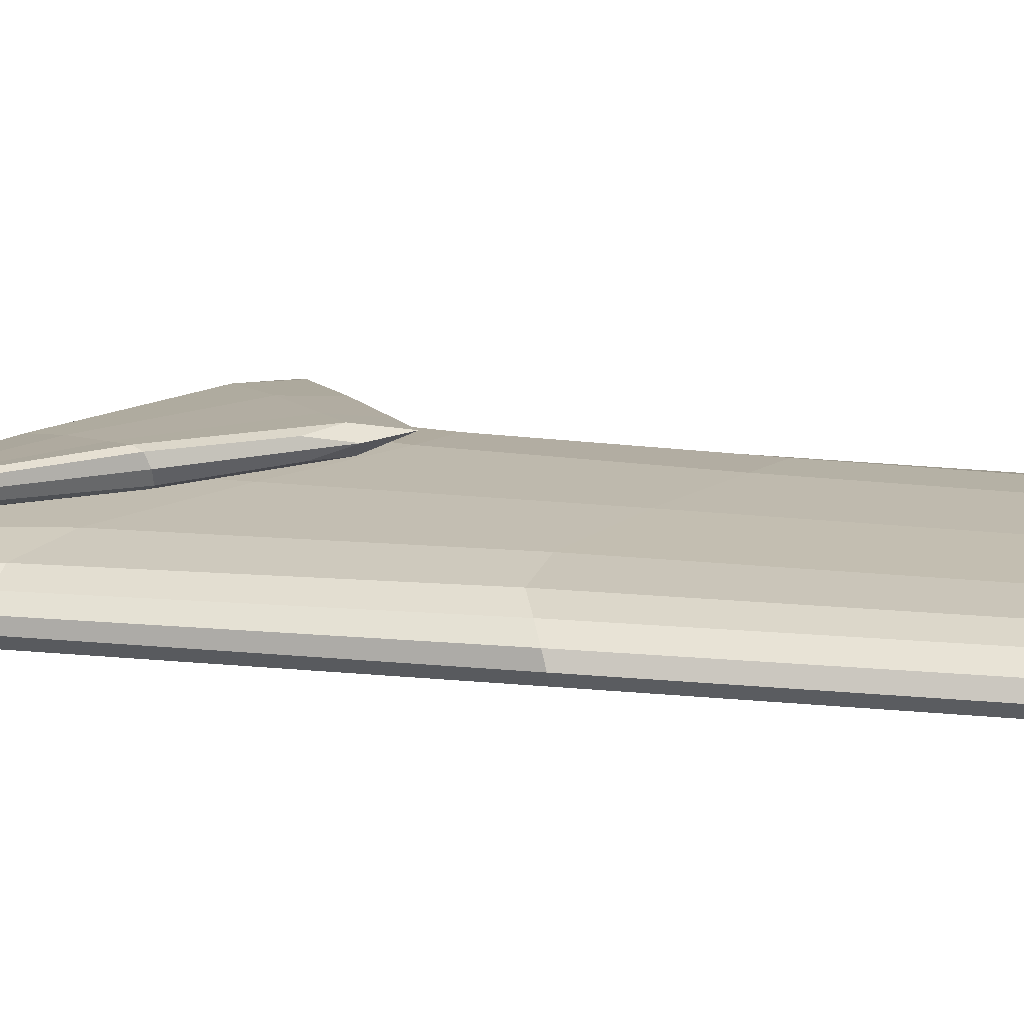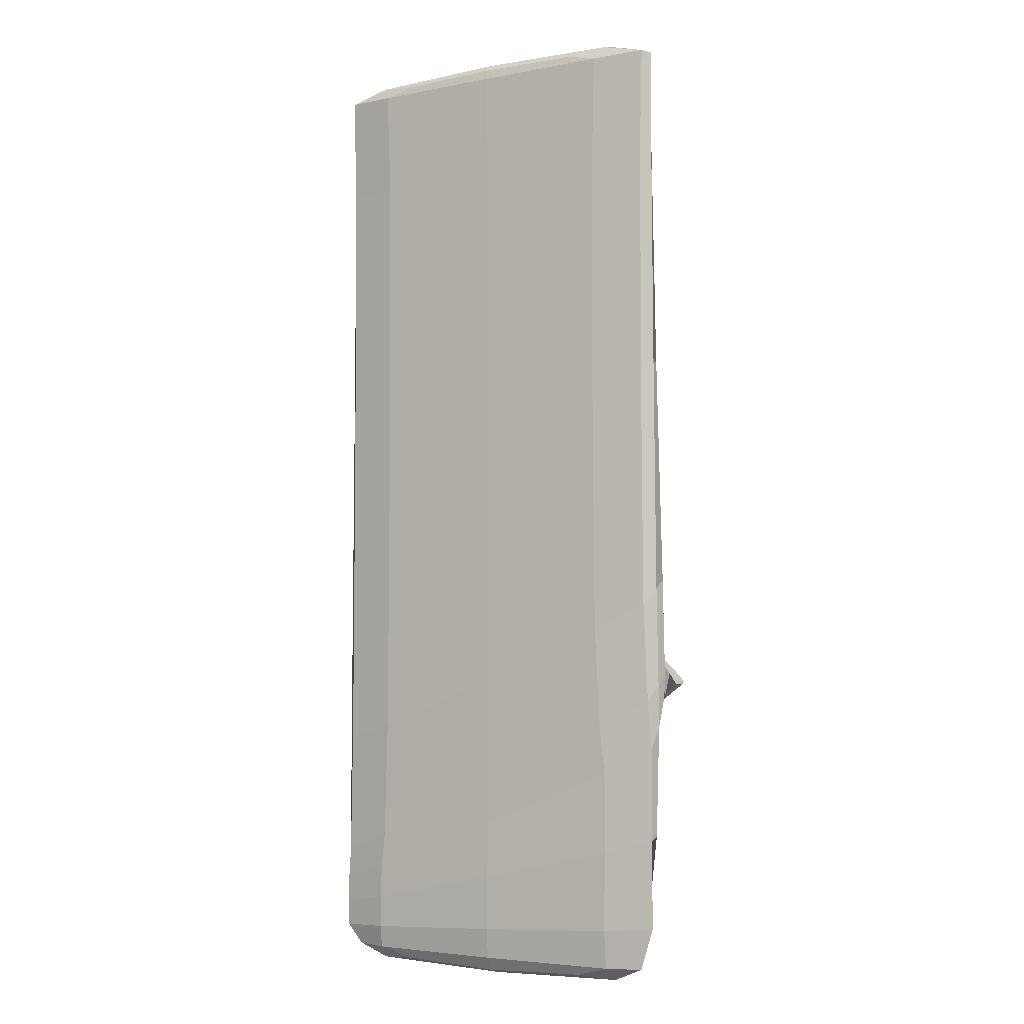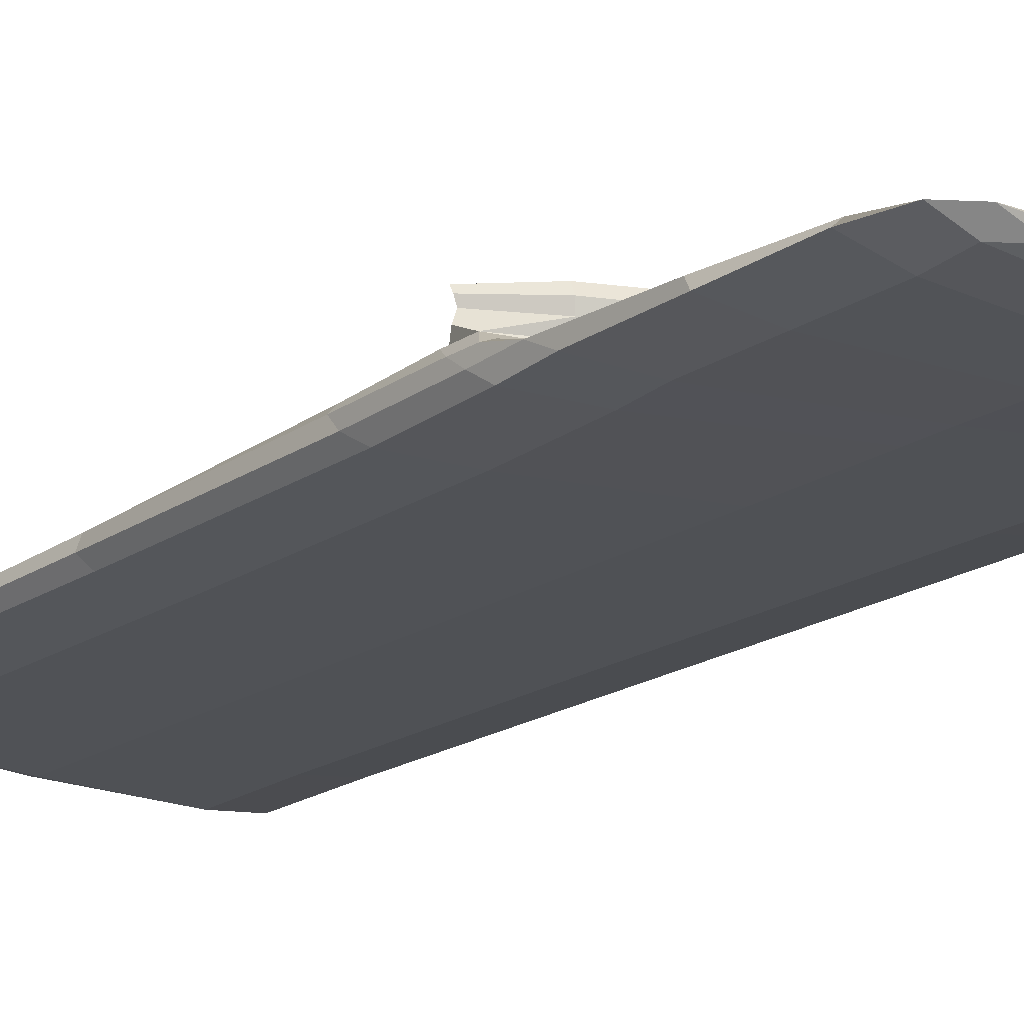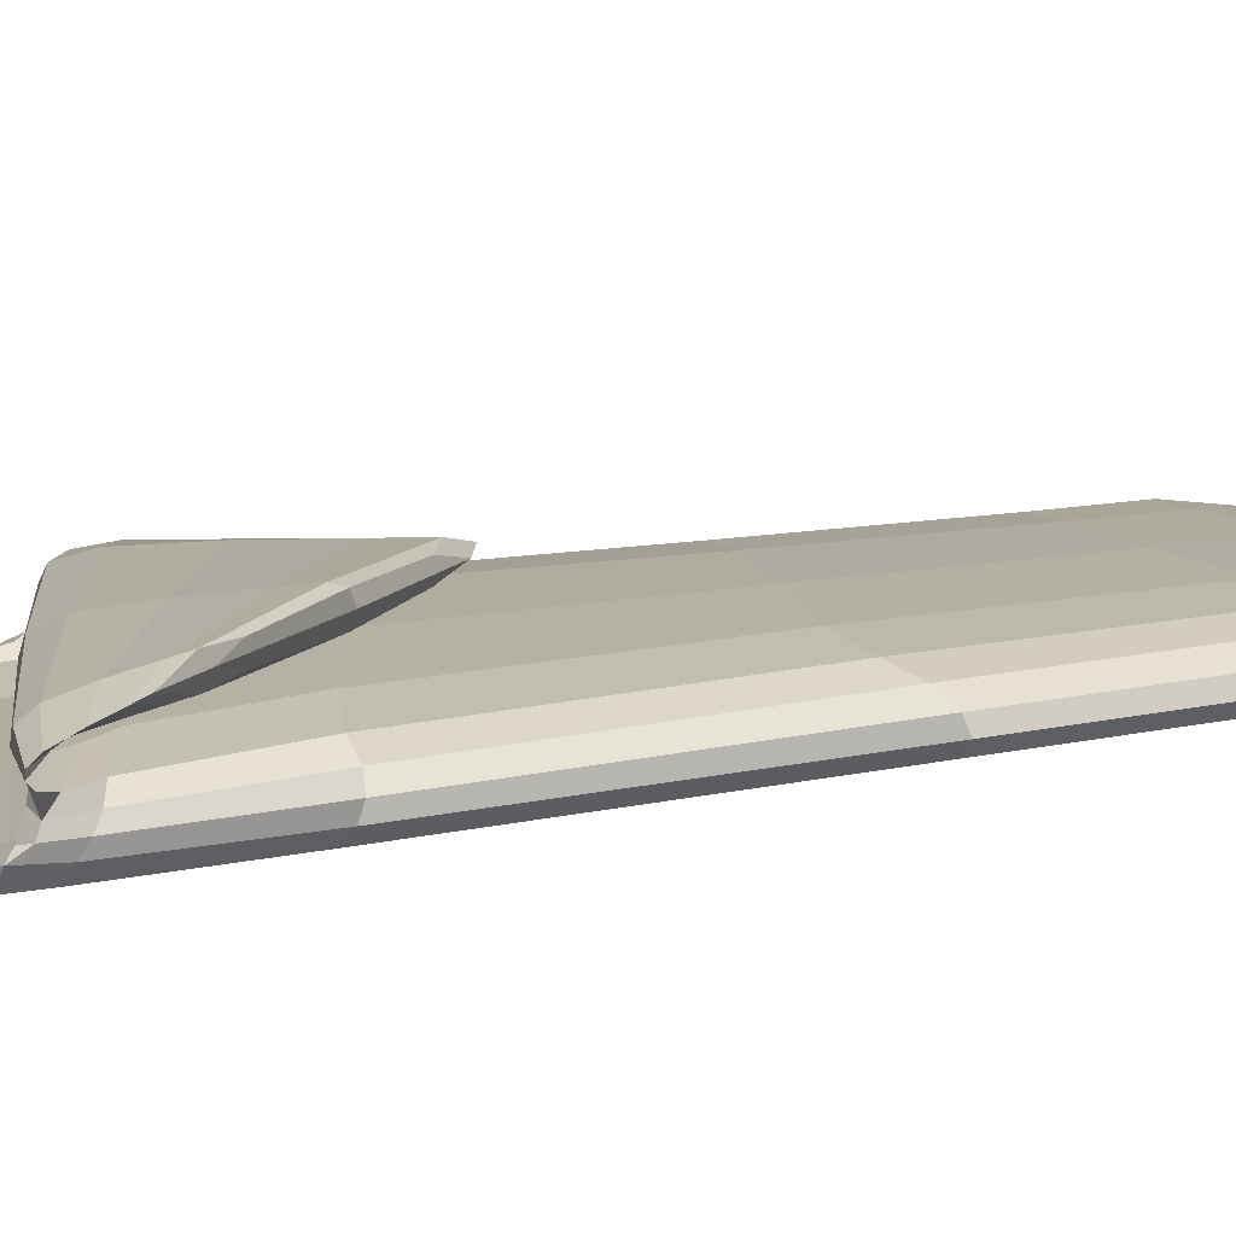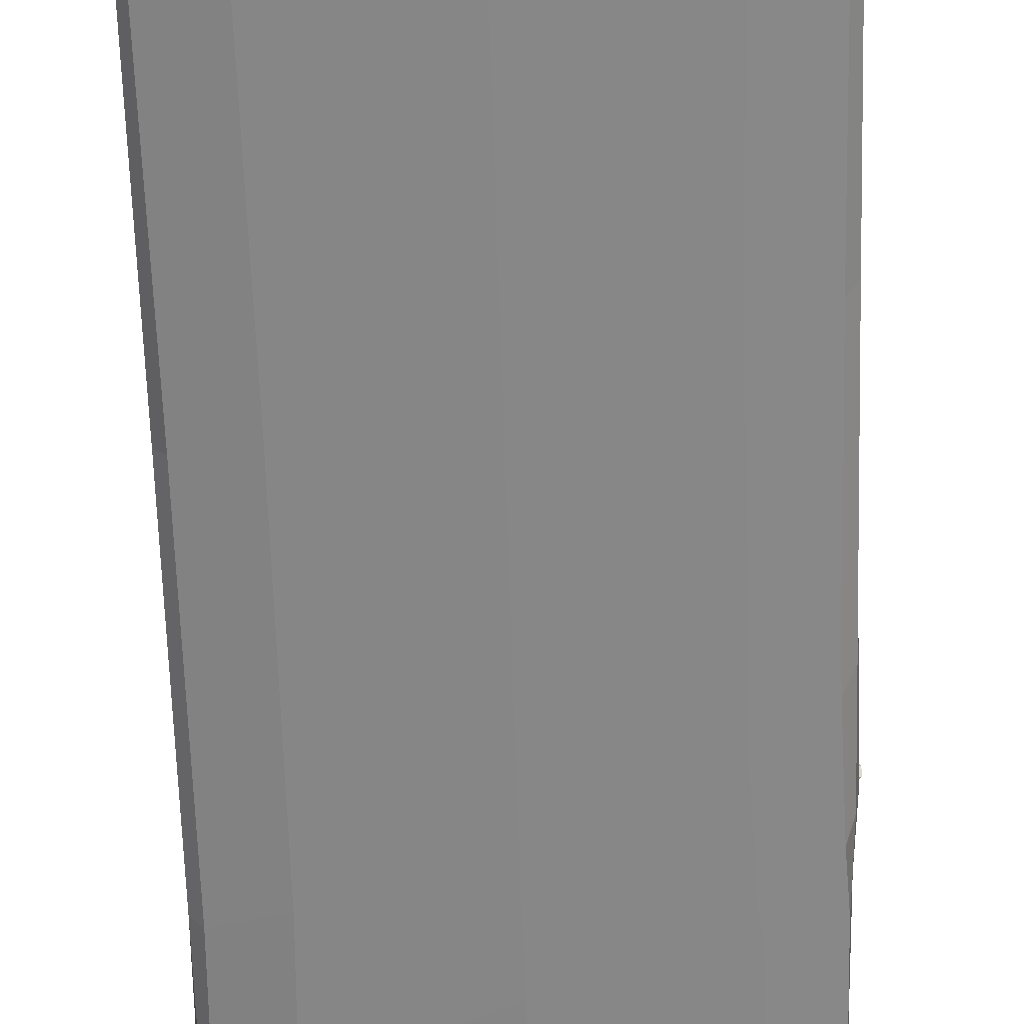
<metadata>
{"format":"obj","ext":"obj","renderer":"f3d","projection":"perspective","resolution":1024,"background":"white","views":[{"elev":15.6,"azim":-77.9,"up":"+Y"},{"elev":-4.5,"azim":31.8,"up":"+Z"},{"elev":-20.3,"azim":139.3,"up":"+Y"},{"elev":10.9,"azim":-122.1,"up":"+Y"},{"elev":-62.3,"azim":1.7,"up":"+Y"}]}
</metadata>
<code>
o Cube.001_Cube.003
v 1.829 0.199 5.348
v -0.02676 0.1619 5.845
v -0.01504 -0.3647 5.82
v -0.001892 0.2441 5.113
v -0.1208 0.357 0.99
v 0 -0.3647 1.177
v 1.729 0.2712 1.681
v -1.856 0.1988 5.362
v -0.02273 -0.2848 -5.877
v -2.351 -0.1996 -5.307
v -0.001695 -0.04185 -5.801
v 2.162 -0.1389 -5.868
v -2.307 -0.243 5.856
v -2.3 0.01617 5.753
v 2.255 -0.243 1.758
v 2.334 0.03207 1.807
v -0.01504 -0.243 6.034
v -0.02487 0.00027 6.058
v 2.292 -0.243 5.856
v 2.275 0.01617 5.735
v -0.02006 -0.06002 -6.089
v -2.185 -0.1183 -5.868
v 2.355 -0.1924 -4.255
v -2.428 0.03849 -4.478
v -2.302 -0.2207 -4.584
v -2.262 0.2749 -4.313
v 0.01635 -0.3647 -4.823
v 2.3 -0.1216 -4.23
v -1.845 0.2712 0.4804
v -2.255 -0.243 0.7384
v -2.33 0.03207 0.6837
v 2.427 0.04203 -2.184
v 2.315 -0.2172 -2.512
v 2.146 0.2749 -1.871
v 0.01902 -0.3647 -3.66
v -0.1208 0.3962 -2.958
v 2.23 -0.07382 1.11
v -2.412 0.2883 -4.762
v -2.319 -0.09776 -5.276
v -0.007007 -0.1921 -4.767
v 0.05341 0.5174 -3.67
v 0.01674 0.3512 -3.383
v 2.438 0.3219 -2.302
v 0.03907 0.259 -3.681
v -0.8433 0.4921 -2.341
v 2.478 0.4754 -2.275
v 0.0468 0.3505 -3.399
v -2.378 0.3924 -4.794
v -0.9959 0.6767 -2.258
v -2.151 0.6297 -4.011
v -0.9505 0.8278 -2.409
v 0.357 0.6902 -0.7394
v 2.374 0.04599 -2.593
v -2.396 0.0383 -4.862
v 2.259 -0.1032 -2.789
v -0.009733 0.08683 -3.639
v -2.304 -0.06803 -4.856
v -0.03308 -0.1687 -3.829
v -0.02514 -0.02072 4.023
v 2.326 0.04 1.276
v -0.04537 -0.1338 0.0812
v -0.01947 0.05182 0.2251
v -2.356 0.03168 -0.958
v -2.286 -0.04016 -0.9365
v 1.522 0.6129 -1.55
v -0.4094 0.7233 -3.063
v -2.275 0.5312 -4.429
v -0.3441 0.4209 -2.916
v -1.665 -0.3343 5.829
v -1.521 0.171 5.722
v -1.804 -0.06251 -6.034
v -0.03076 -0.1886 -6.044
v 1.767 -0.09181 -6.033
v 1.722 -0.2604 -5.875
v 1.233 0.2329 5.174
v 1.734 -0.243 5.989
v -0.02256 -0.3343 5.945
v -0.009056 0.2025 5.579
v -1.597 -0.3343 0.8421
v -1.242 0.2327 5.173
v 1.639 -0.3343 5.829
v 1.018 0.3356 1.486
v -0.03066 0.2934 3.799
v -0.003759 -0.3647 4.588
v 2.264 -0.243 4.742
v -2.268 -0.243 4.487
v 1.747 -0.3217 -4.432
v -1.763 -0.2311 -5.875
v 2.344 -0.1796 -5.354
v -0.004258 -0.3447 -5.5
v -2.359 -0.1798 -5.618
v -1.76 -0.243 5.989
v -1.763 0.004245 5.982
v 1.474 0.1712 5.723
v 1.719 0.004245 5.977
v 1.695 0.2355 4.18
v 2.271 0.0281 4.591
v -1.73 0.2355 3.902
v -2.276 0.0281 4.333
v -2.38 -0.09152 -5.292
v -1.738 -0.08471 -5.602
v 1.799 -0.0296 -5.847
v -2.374 -0.1174 5.848
v -2.117 0.1306 5.586
v 2.369 -0.1134 1.835
v 2.128 0.1686 1.735
v -0.009976 -0.1213 6.075
v -0.03778 0.1015 5.981
v 2.364 -0.1174 5.843
v 2.079 0.1306 5.56
v -0.005439 0.01692 -6.009
v -1.813 -0.02803 -5.847
v -1.721 -0.3234 -5.193
v -1.647 0.3659 -3.932
v 1.687 -0.3278 -2.899
v -2.4 -0.08389 -4.545
v -2.383 0.1552 -4.396
v 2.364 -0.0886 -4.214
v 2.411 0.048 -2.479
v 2.355 -0.1981 -3.123
v -2.423 0.04165 -4.772
v -2.338 -0.2043 -4.956
v -2.391 0.2625 -4.621
v 2.376 0.2709 -2.173
v 0.02786 -0.3647 -4.119
v -0.026 0.3692 -3.26
v -1.655 -0.3287 -4.366
v 1.436 0.3659 -2.051
v 2.397 -0.07858 -2.331
v 2.358 0.1561 -2.041
v -1.229 0.3356 0.5395
v 1.597 -0.3343 1.548
v -2.368 -0.1134 0.7307
v -2.151 0.1686 0.5996
v -2.066 0.2898 -2.919
v -2.267 -0.2374 -3.062
v -2.4 0.03368 -2.989
v 2.406 0.03456 -0.9929
v 2.27 -0.2366 -1.27
v 1.892 0.2898 -0.7892
v 0.004754 -0.3647 -2.283
v -0.1811 0.4021 -1.776
v 1.73 -0.09624 -5.34
v 0.00121 -0.1489 -5.484
v 2.284 -0.1225 -3.153
v 0.007334 0.1474 -3.636
v -2.317 -0.0894 -4.975
v -0.02041 -0.1919 -4.074
v 1.672 -0.19 -4.387
v -1.687 -0.153 -5.14
v -2.388 0.3369 -4.799
v 2.483 0.3996 -2.317
v 0.03263 0.3443 -3.404
v 0.06219 0.3922 -3.712
v -1.811 0.3294 -4.355
v -1.793 0.2557 -4.554
v 1.85 0.35 -2.486
v 1.866 0.2855 -2.733
v -2.351 0.4567 -4.69
v 2.232 0.5473 -2.059
v -0.04427 0.3744 -3.269
v -0.07466 0.6295 -3.48
v -1.766 0.4629 -4.576
v 1.872 0.5302 -2.697
v 1.871 0.3999 -2.483
v -1.776 0.3428 -4.383
v -1.85 0.6508 -3.533
v -0.09199 0.6942 -1.042
v -0.929 0.545 -2.266
v -1.013 0.8 -2.309
v 0.08811 0.5532 -1.125
v -1.78 0.4299 -4.013
v -1.821 0.653 -4.125
v 1.019 0.718 -1.964
v 2.338 0.0415 -1.637
v -2.366 0.03334 -3.879
v 2.238 -0.08116 -1.81
v -0.01703 0.06057 -2.686
v -2.291 -0.04713 -3.862
v -0.04229 -0.1425 -2.842
v 2.341 -0.0114 -2.707
v 1.783 0.0763 -2.789
v -1.803 0.07502 -4.533
v -2.369 -0.01287 -4.883
v 1.633 -0.174 -3.082
v -1.694 -0.1218 -4.574
v 1.739 0.02482 3.908
v -1.774 0.01858 2.233
v 1.666 -0.06054 3.784
v -0.02089 0.03368 3.12
v -1.721 -0.0353 2.249
v -0.04031 -0.1056 3.012
v 1.612 -0.1405 0.8237
v 2.304 0.006278 1.181
v 1.738 0.04822 1.066
v -1.694 -0.08879 -0.6584
v -1.775 0.04743 -0.6493
v -2.336 0.003017 -0.9655
v 1.075 0.4874 -1.855
v -1.802 0.5149 -3.574
v -1.873 0.7596 -3.629
v -0.000997 0.8121 -1.172
v 0.759 0.6636 -1.019
v -0.7637 0.7917 -2.635
v -2.194 0.5957 -4.155
v -0.671 0.4675 -2.539
v -1.273 -0.3106 5.927
v -1.023 0.2022 5.509
v -1.33 -0.1629 -5.997
v 1.238 -0.3106 5.927
v 0.999 0.2024 5.511
v 1.281 -0.1866 -5.997
v -1.614 -0.3343 4.507
v -1.116 0.2789 3.744
v 1.607 -0.3343 4.683
v 1.061 0.279 3.976
v 1.725 -0.3065 -5.401
v -1.735 -0.3005 -5.591
v -1.797 -0.1203 6.019
v -1.667 0.1087 5.882
v -1.343 -0.008255 -5.978
v 1.324 -0.01969 -5.978
v 1.601 0.1088 5.877
v 1.78 -0.1203 6.017
v 2.041 0.1546 4.392
v 2.356 -0.1144 4.725
v -2.056 0.1546 4.143
v -2.358 -0.1144 4.455
v 2.222 -0.0732 -5.34
v -2.292 -0.07661 -5.611
v -1.701 -0.3246 -4.759
v 1.738 0.3462 -2.361
v -1.781 0.341 -4.228
v 1.747 -0.3231 -3.44
v -2.345 -0.000955 -3.89
v -1.782 0.05432 -3.565
v 2.313 0.001858 -1.736
v 1.749 0.05524 -1.843
v -1.611 -0.3329 -2.878
v 1.134 0.3741 -0.9664
v 2.388 -0.1047 -1.094
v 2.261 0.1698 -0.9096
v -1.449 0.3741 -2.624
v 1.619 -0.3327 -1.629
v -2.388 -0.106 -3.033
v -2.296 0.1696 -2.946
v 1.258 -0.1539 -5.116
v -1.263 -0.135 -5.451
v -1.694 -0.09704 -3.582
v 1.617 -0.1489 -2.098
v -1.791 0.3303 -4.384
v -1.767 0.3592 -4.595
v 1.864 0.3703 -2.502
v 1.884 0.4133 -2.752
v -1.77 0.3737 -4.283
v -1.787 0.5623 -4.439
v 1.674 0.4389 -2.308
v 1.645 0.6329 -2.468
v -1.593 0.5605 -3.209
v -1.65 0.7453 -3.245
v -0.2499 0.5901 -1.377
v -0.3151 0.7812 -1.409
v 2.381 0.1416 -2.435
v 2.383 -0.04389 -2.847
v -2.399 0.1377 -4.725
v -2.402 -0.05079 -4.924
v 1.654 -0.1948 -3.415
v -1.693 -0.1461 -4.727
v 1.282 0.03953 2.984
v 2.034 -0.007027 3.231
v -1.32 0.03733 1.725
v -2.073 -0.002844 1.326
v 1.199 -0.1109 2.807
v -1.274 -0.08043 1.693
v 0.4288 0.5305 -1.377
v -1.794 0.4856 -3.726
v -1.855 0.7228 -3.8
v 0.351 0.7796 -1.445
f 1 110 225 96
f 1 96 216 75
f 1 75 211 94
f 1 94 223 110
f 2 108 223 94
f 2 94 211 78
f 2 78 208 70
f 2 70 220 108
f 3 69 213 84
f 3 84 215 81
f 3 81 210 77
f 3 77 207 69
f 4 75 216 83
f 4 83 214 80
f 4 80 208 78
f 4 78 211 75
f 5 82 240 142
f 5 142 243 131
f 5 131 214 83
f 5 83 216 82
f 6 79 239 141
f 6 141 244 132
f 6 132 215 84
f 6 84 213 79
f 7 106 242 140
f 7 140 240 82
f 7 82 216 96
f 7 96 225 106
f 8 104 220 70
f 8 70 208 80
f 8 80 214 98
f 8 98 227 104
f 9 88 209 72
f 9 72 212 74
f 9 74 217 90
f 9 90 218 88
f 10 113 231 122
f 10 122 266 100
f 10 100 230 91
f 10 91 218 113
f 11 143 229 102
f 11 102 222 111
f 11 111 221 112
f 11 112 230 101
f 11 101 248 144
f 11 144 247 143
f 12 74 212 73
f 12 73 222 102
f 12 102 229 89
f 12 89 217 74
f 13 69 207 92
f 13 92 219 103
f 13 103 228 86
f 13 86 213 69
f 14 103 219 93
f 14 93 220 104
f 14 104 227 99
f 14 99 228 103
f 15 132 244 139
f 15 139 241 105
f 15 105 226 85
f 15 85 215 132
f 16 105 241 138
f 16 138 242 106
f 16 106 225 97
f 16 97 226 105
f 17 77 210 76
f 17 76 224 107
f 17 107 219 92
f 17 92 207 77
f 18 107 224 95
f 18 95 223 108
f 18 108 220 93
f 18 93 219 107
f 19 81 215 85
f 19 85 226 109
f 19 109 224 76
f 19 76 210 81
f 20 109 226 97
f 20 97 225 110
f 20 110 223 95
f 20 95 224 109
f 21 72 209 71
f 21 71 221 111
f 21 111 222 73
f 21 73 212 72
f 22 88 218 91
f 22 91 230 112
f 22 112 221 71
f 22 71 209 88
f 23 87 217 89
f 23 89 229 118
f 23 118 264 120
f 23 120 234 87
f 24 116 245 137
f 24 137 246 117
f 24 117 265 121
f 24 121 266 116
f 25 127 239 136
f 25 136 245 116
f 25 116 266 122
f 25 122 231 127
f 26 117 246 135
f 26 135 243 114
f 26 114 233 123
f 26 123 265 117
f 27 113 218 90
f 27 90 217 87
f 27 87 234 125
f 27 125 231 113
f 28 145 264 118
f 28 118 229 143
f 28 143 247 149
f 28 149 267 145
f 29 134 227 98
f 29 98 214 131
f 29 131 243 135
f 29 135 246 134
f 30 79 213 86
f 30 86 228 133
f 30 133 245 136
f 30 136 239 79
f 31 133 228 99
f 31 99 227 134
f 31 134 246 137
f 31 137 245 133
f 32 129 264 119
f 32 119 263 130
f 32 130 242 138
f 32 138 241 129
f 33 115 234 120
f 33 120 264 129
f 33 129 241 139
f 33 139 244 115
f 34 130 263 124
f 34 124 232 128
f 34 128 240 140
f 34 140 242 130
f 35 127 231 125
f 35 125 234 115
f 35 115 244 141
f 35 141 239 127
f 36 128 232 126
f 36 126 233 114
f 36 114 243 142
f 36 142 240 128
f 37 194 237 177
f 37 177 250 193
f 37 193 273 189
f 37 189 270 194
f 38 156 265 123
f 38 123 233 155
f 38 155 251 151
f 38 151 252 156
f 39 100 266 147
f 39 147 268 150
f 39 150 248 101
f 39 101 230 100
f 40 149 247 144
f 40 144 248 150
f 40 150 268 148
f 40 148 267 149
f 41 164 254 154
f 41 154 252 163
f 41 163 256 162
f 41 162 258 164
f 42 155 233 126
f 42 126 232 157
f 42 157 253 153
f 42 153 251 155
f 43 157 232 124
f 43 124 263 158
f 43 158 254 152
f 43 152 253 157
f 44 158 263 146
f 44 146 265 156
f 44 156 252 154
f 44 154 254 158
f 45 200 276 206
f 45 206 275 171
f 45 171 261 169
f 45 169 259 200
f 46 165 253 152
f 46 152 254 164
f 46 164 258 160
f 46 160 257 165
f 47 166 251 153
f 47 153 253 165
f 47 165 257 161
f 47 161 255 166
f 48 163 252 151
f 48 151 251 166
f 48 166 255 159
f 48 159 256 163
f 49 170 260 167
f 49 167 259 169
f 49 169 261 168
f 49 168 262 170
f 50 201 277 205
f 50 205 276 200
f 50 200 259 167
f 50 167 260 201
f 51 202 278 204
f 51 204 277 201
f 51 201 260 170
f 51 170 262 202
f 52 171 275 203
f 52 203 278 202
f 52 202 262 168
f 52 168 261 171
f 53 181 237 175
f 53 175 238 182
f 53 182 263 119
f 53 119 264 181
f 54 183 236 176
f 54 176 235 184
f 54 184 266 121
f 54 121 265 183
f 55 185 250 177
f 55 177 237 181
f 55 181 264 145
f 55 145 267 185
f 56 182 238 178
f 56 178 236 183
f 56 183 265 146
f 56 146 263 182
f 57 184 235 179
f 57 179 249 186
f 57 186 268 147
f 57 147 266 184
f 58 186 249 180
f 58 180 250 185
f 58 185 267 148
f 58 148 268 186
f 59 187 270 189
f 59 189 273 192
f 59 192 274 191
f 59 191 272 188
f 59 188 271 190
f 59 190 269 187
f 60 195 238 175
f 60 175 237 194
f 60 194 270 187
f 60 187 269 195
f 61 193 250 180
f 61 180 249 196
f 61 196 274 192
f 61 192 273 193
f 62 197 236 178
f 62 178 238 195
f 62 195 269 190
f 62 190 271 197
f 63 198 235 176
f 63 176 236 197
f 63 197 271 188
f 63 188 272 198
f 64 196 249 179
f 64 179 235 198
f 64 198 272 191
f 64 191 274 196
f 65 199 257 160
f 65 160 258 174
f 65 174 278 203
f 65 203 275 199
f 66 174 258 162
f 66 162 256 173
f 66 173 277 204
f 66 204 278 174
f 67 173 256 159
f 67 159 255 172
f 67 172 276 205
f 67 205 277 173
f 68 172 255 161
f 68 161 257 199
f 68 199 275 206
f 68 206 276 172

</code>
